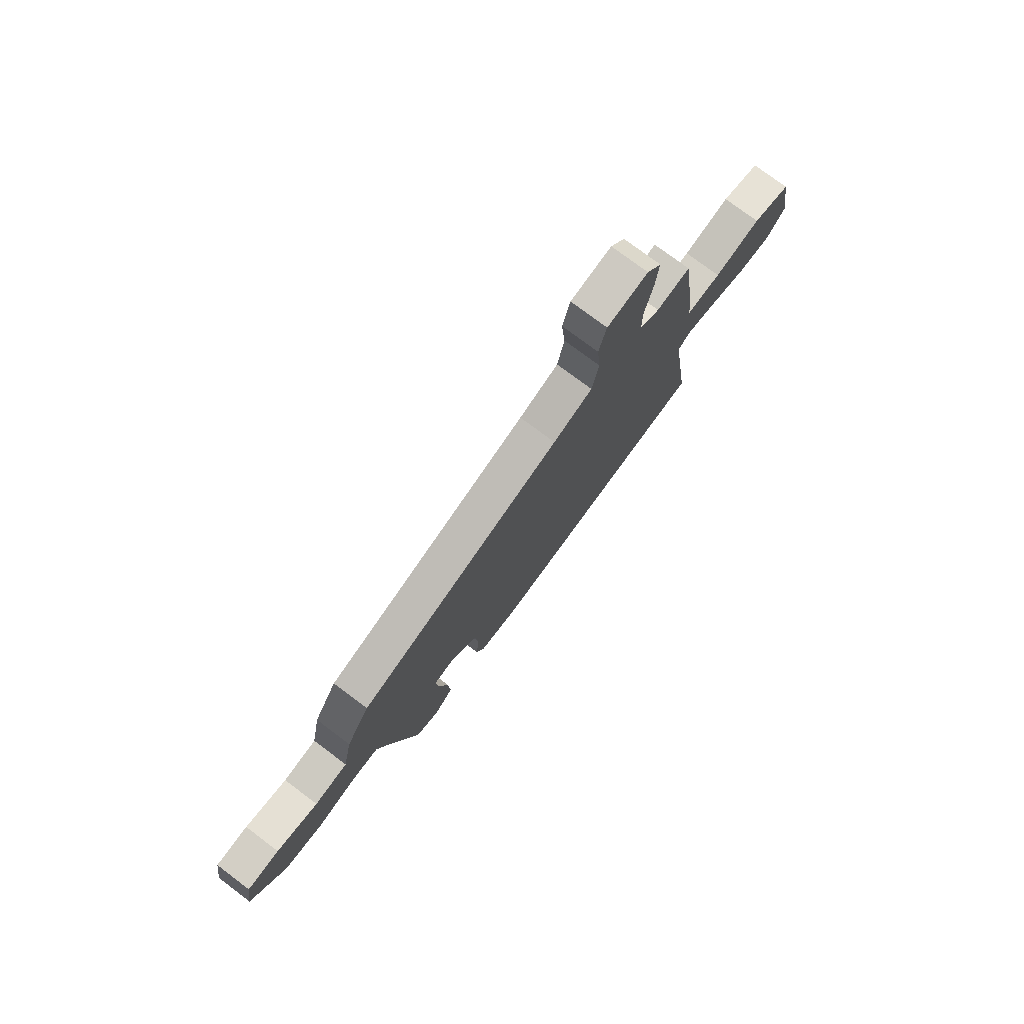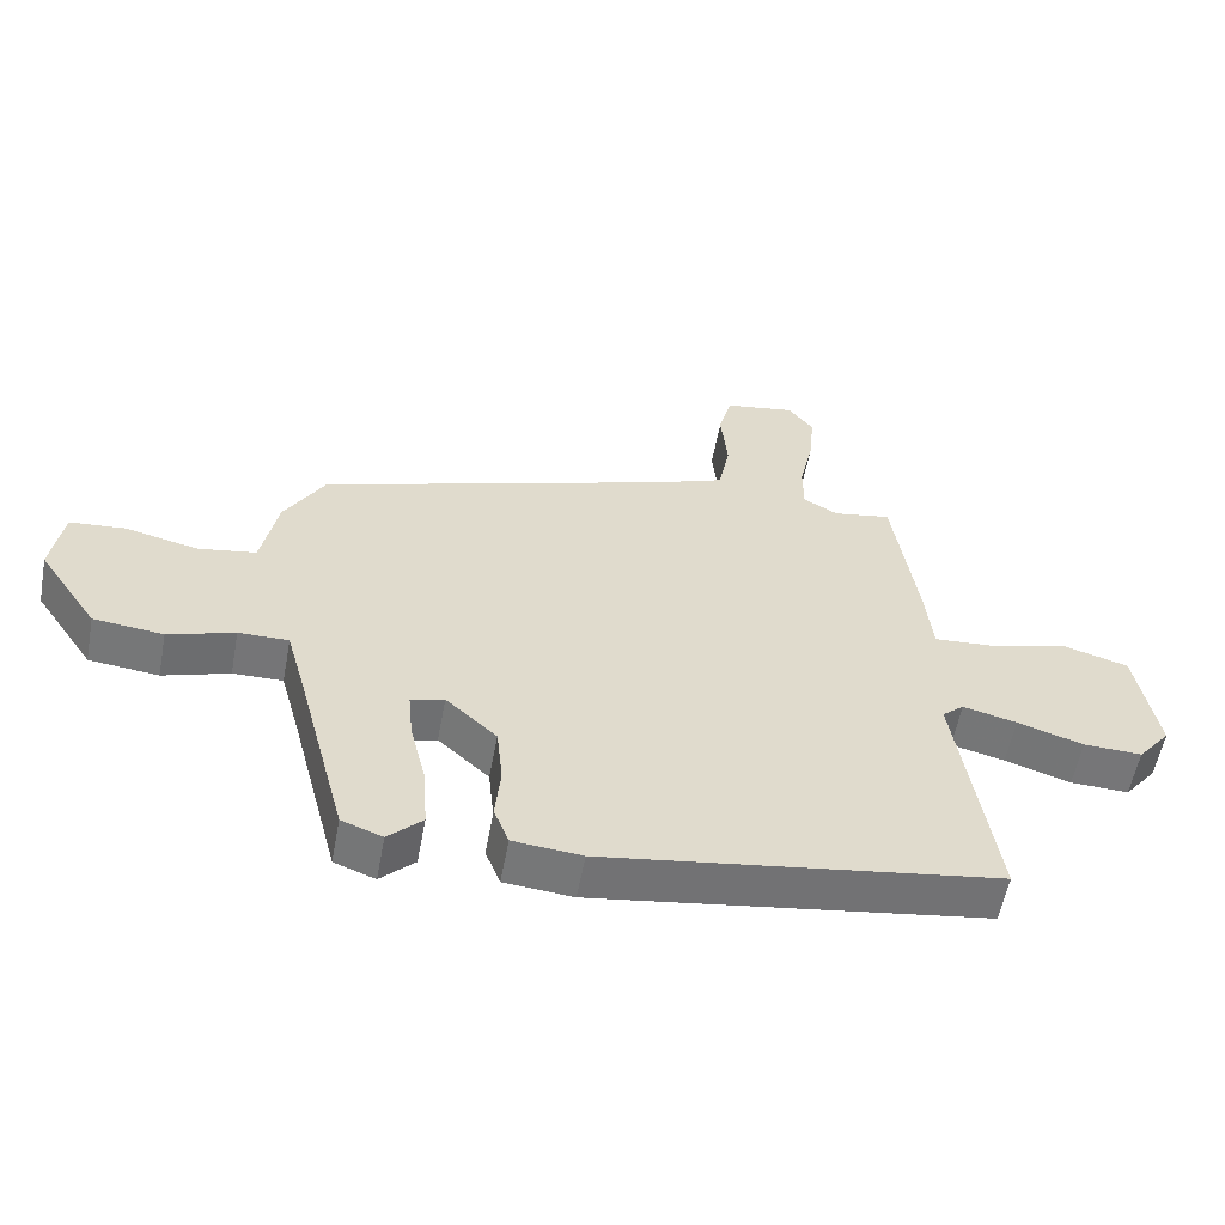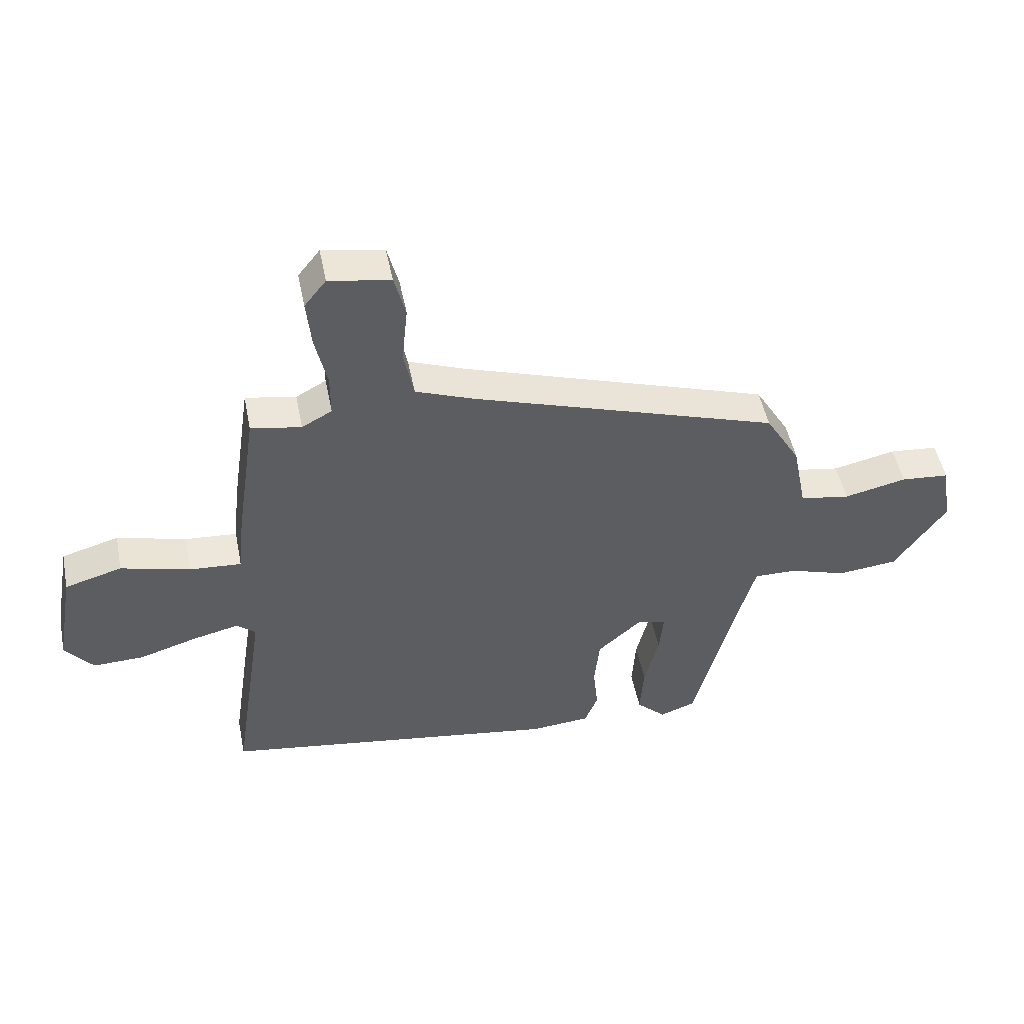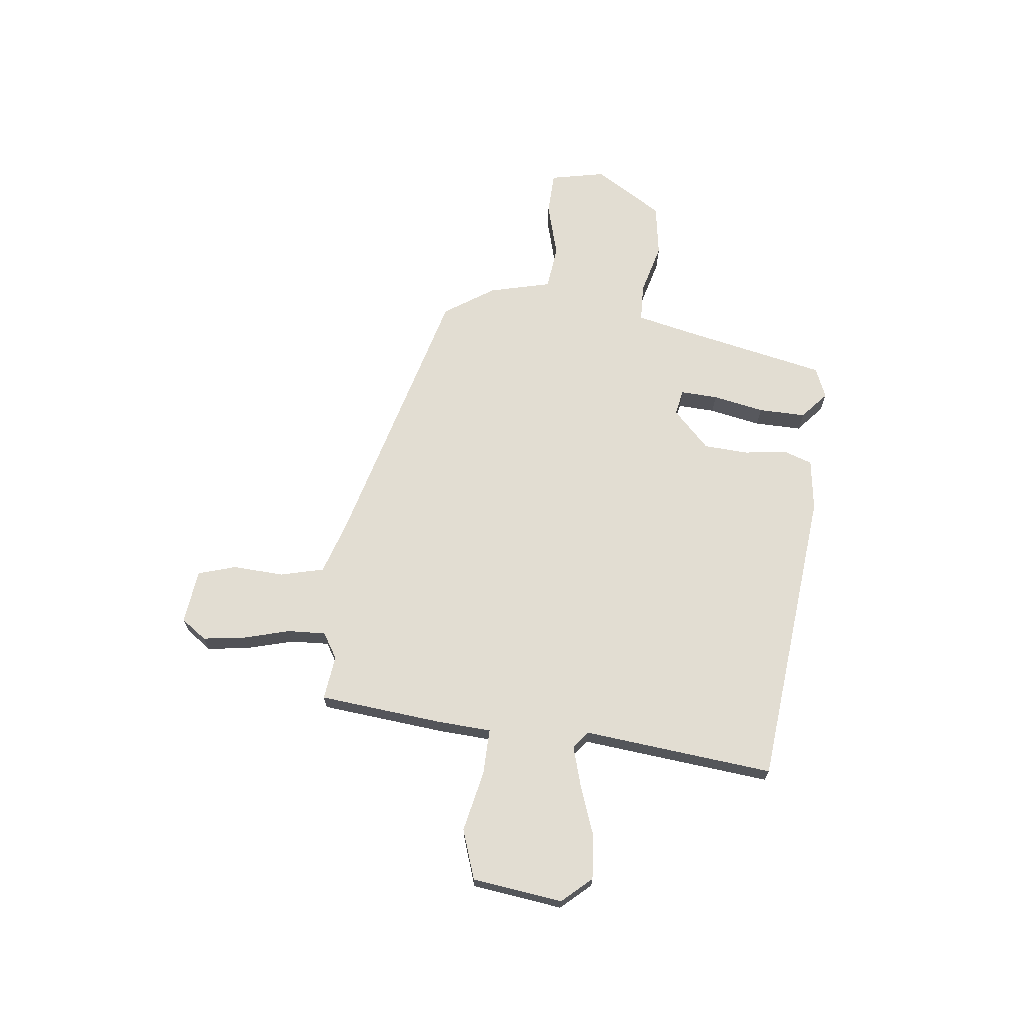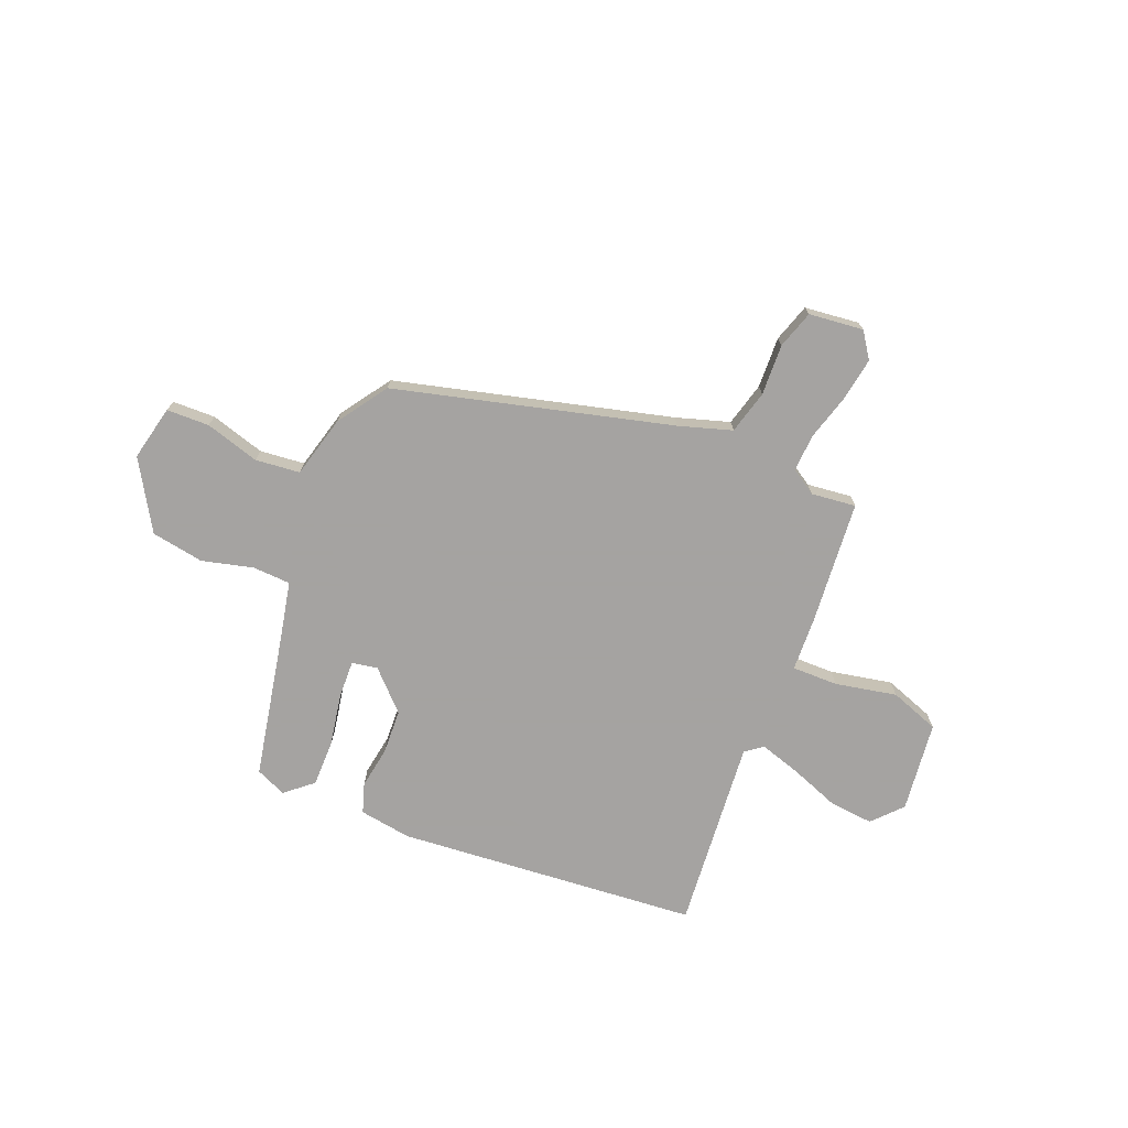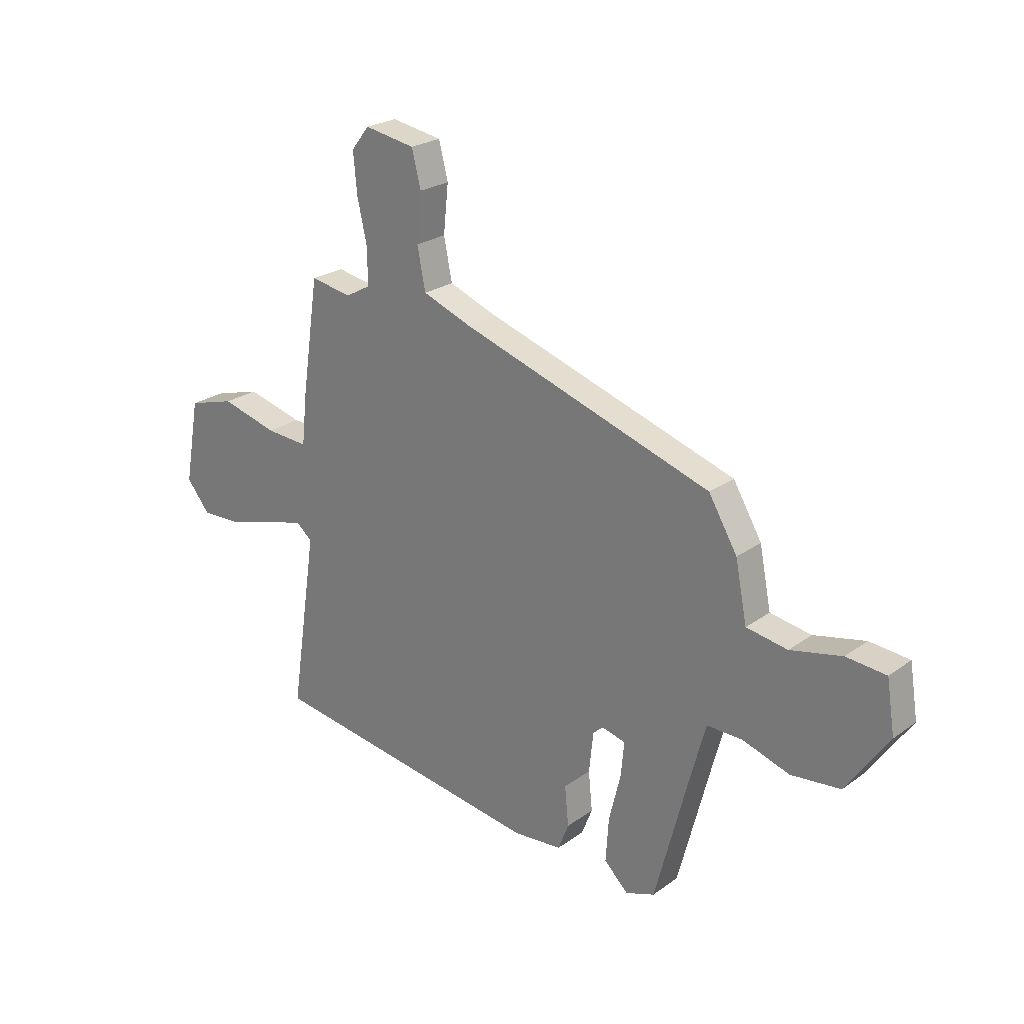
<metadata>
{"format":"obj","ext":"obj","renderer":"f3d","projection":"perspective","resolution":1024,"background":"white","views":[{"elev":76.4,"azim":-53.0,"up":"+Z"},{"elev":-56.7,"azim":-10.6,"up":"+Z"},{"elev":49.6,"azim":168.8,"up":"+Z"},{"elev":68.3,"azim":93.9,"up":"+Y"},{"elev":-73.1,"azim":-25.6,"up":"+Y"},{"elev":23.9,"azim":-139.8,"up":"+Z"}]}
</metadata>
<code>
v -0.468 0.07 0.316
v 0.052 0.07 0.485
v 0.152 0.07 0.523
v 0.169 0.07 0.608
v 0.159 0.07 0.706
v 0.178 0.07 0.78
v 0.282 0.07 0.798
v 0.319 0.07 0.751
v 0.311 0.07 0.668
v 0.291 0.07 0.578
v 0.291 0.07 0.505
v 0.342 0.07 0.477
v 0.427 0.07 0.492
v 0.462 0.07 0.255
v 0.473 0.07 0.151
v 0.561 0.07 0.157
v 0.678 0.07 0.188
v 0.775 0.07 0.16
v 0.806 0.07 -0.013
v 0.758 0.07 -0.072
v 0.672 0.07 -0.069
v 0.575 0.07 -0.039
v 0.496 0.07 -0.02
v 0.464 0.07 -0.047
v 0.519 0.07 -0.413
v -0.059 0.07 -0.498
v -0.16 0.07 -0.489
v -0.182 0.07 -0.433
v -0.174 0.07 -0.352
v -0.183 0.07 -0.266
v -0.258 0.07 -0.199
v -0.307 0.07 -0.211
v -0.3 0.07 -0.283
v -0.276 0.07 -0.381
v -0.27 0.07 -0.472
v -0.32 0.07 -0.52
v -0.38 0.07 -0.498
v -0.453 0.07 -0.219
v -0.482 0.07 -0.114
v -0.555 0.07 -0.115
v -0.652 0.07 -0.146
v -0.754 0.07 -0.135
v -0.841 0.07 -0.008
v -0.824 0.07 0.099
v -0.742 0.07 0.106
v -0.636 0.07 0.082
v -0.551 0.07 0.096
v -0.527 0.07 0.217
v -0.468 0 0.316
v 0.052 0 0.485
v 0.152 0 0.523
v 0.169 0 0.608
v 0.159 0 0.706
v 0.178 0 0.78
v 0.282 0 0.798
v 0.319 0 0.751
v 0.311 0 0.668
v 0.291 0 0.578
v 0.291 0 0.505
v 0.342 0 0.477
v 0.427 0 0.492
v 0.462 0 0.255
v 0.473 0 0.151
v 0.561 0 0.157
v 0.678 0 0.188
v 0.775 0 0.16
v 0.806 0 -0.013
v 0.758 0 -0.072
v 0.672 0 -0.069
v 0.575 0 -0.039
v 0.496 0 -0.02
v 0.464 0 -0.047
v 0.519 0 -0.413
v -0.059 0 -0.498
v -0.16 0 -0.489
v -0.182 0 -0.433
v -0.174 0 -0.352
v -0.183 0 -0.266
v -0.258 0 -0.199
v -0.307 0 -0.211
v -0.3 0 -0.283
v -0.276 0 -0.381
v -0.27 0 -0.472
v -0.32 0 -0.52
v -0.38 0 -0.498
v -0.453 0 -0.219
v -0.482 0 -0.114
v -0.555 0 -0.115
v -0.652 0 -0.146
v -0.754 0 -0.135
v -0.841 0 -0.008
v -0.824 0 0.099
v -0.742 0 0.106
v -0.636 0 0.082
v -0.551 0 0.096
v -0.527 0 0.217
f 47 48 1 2
f 43 44 45 46
f 43 46 47
f 40 41 42 43
f 39 40 43 47
f 35 36 37 38
f 33 34 35 38
f 32 33 38 39
f 31 32 39 47
f 26 27 28 29
f 24 25 26 29
f 23 24 29 30
f 19 20 21 22
f 19 22 23
f 16 17 18 19
f 15 16 19 23
f 12 13 14 15
f 11 12 15 23
f 7 8 9 10
f 7 10 11
f 4 5 6 7
f 3 4 7 11
f 23 30 31 47
f 11 23 47
f 2 3 11 47
f 50 49 96 95
f 94 93 92 91
f 95 94 91
f 91 90 89 88
f 95 91 88 87
f 86 85 84 83
f 86 83 82 81
f 87 86 81 80
f 95 87 80 79
f 77 76 75 74
f 77 74 73 72
f 78 77 72 71
f 70 69 68 67
f 71 70 67
f 67 66 65 64
f 71 67 64 63
f 63 62 61 60
f 71 63 60 59
f 58 57 56 55
f 59 58 55
f 55 54 53 52
f 59 55 52 51
f 95 79 78 71
f 95 71 59
f 95 59 51 50
f 1 49 50 2
f 2 50 51 3
f 3 51 52 4
f 4 52 53 5
f 5 53 54 6
f 6 54 55 7
f 7 55 56 8
f 8 56 57 9
f 9 57 58 10
f 10 58 59 11
f 11 59 60 12
f 12 60 61 13
f 13 61 62 14
f 14 62 63 15
f 15 63 64 16
f 16 64 65 17
f 17 65 66 18
f 18 66 67 19
f 19 67 68 20
f 20 68 69 21
f 21 69 70 22
f 22 70 71 23
f 23 71 72 24
f 24 72 73 25
f 25 73 74 26
f 26 74 75 27
f 27 75 76 28
f 28 76 77 29
f 29 77 78 30
f 30 78 79 31
f 31 79 80 32
f 32 80 81 33
f 33 81 82 34
f 34 82 83 35
f 35 83 84 36
f 36 84 85 37
f 37 85 86 38
f 38 86 87 39
f 39 87 88 40
f 40 88 89 41
f 41 89 90 42
f 42 90 91 43
f 43 91 92 44
f 44 92 93 45
f 45 93 94 46
f 46 94 95 47
f 47 95 96 48
f 48 96 49 1

</code>
